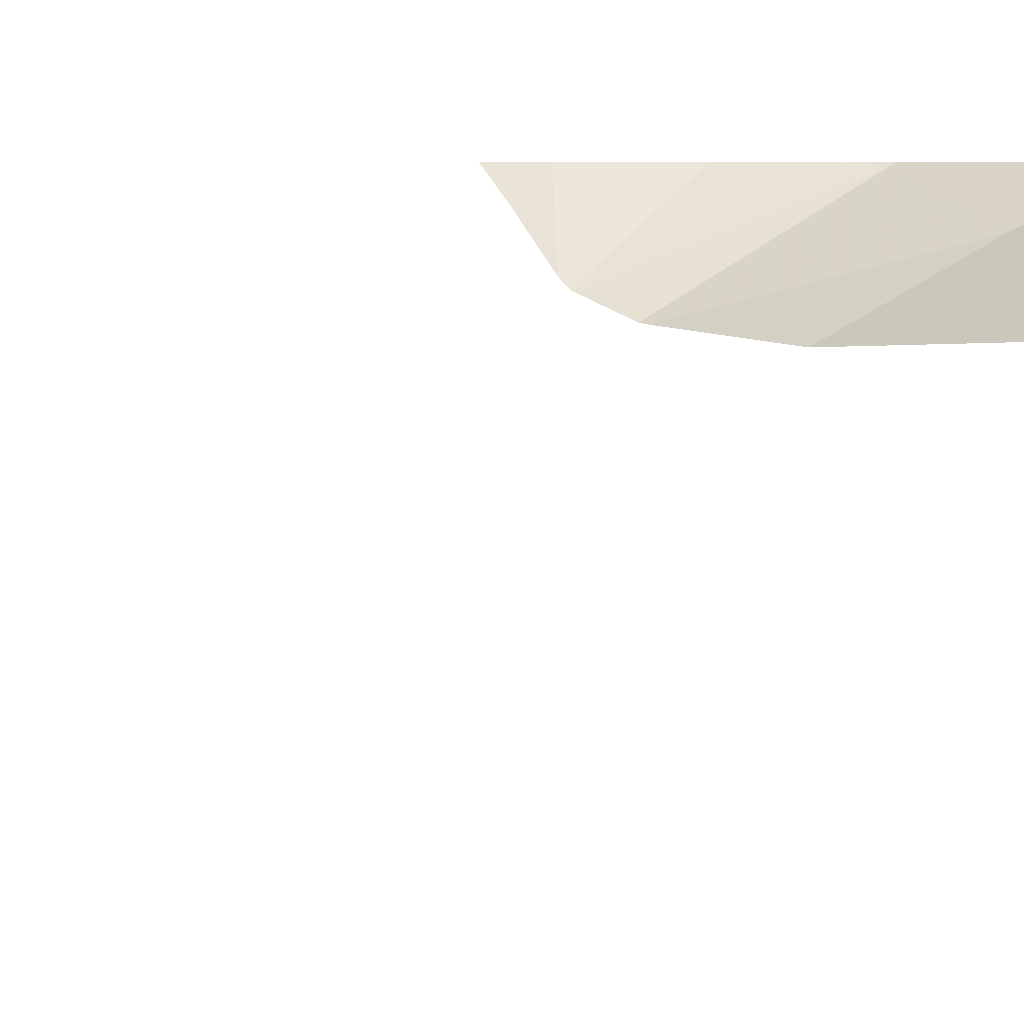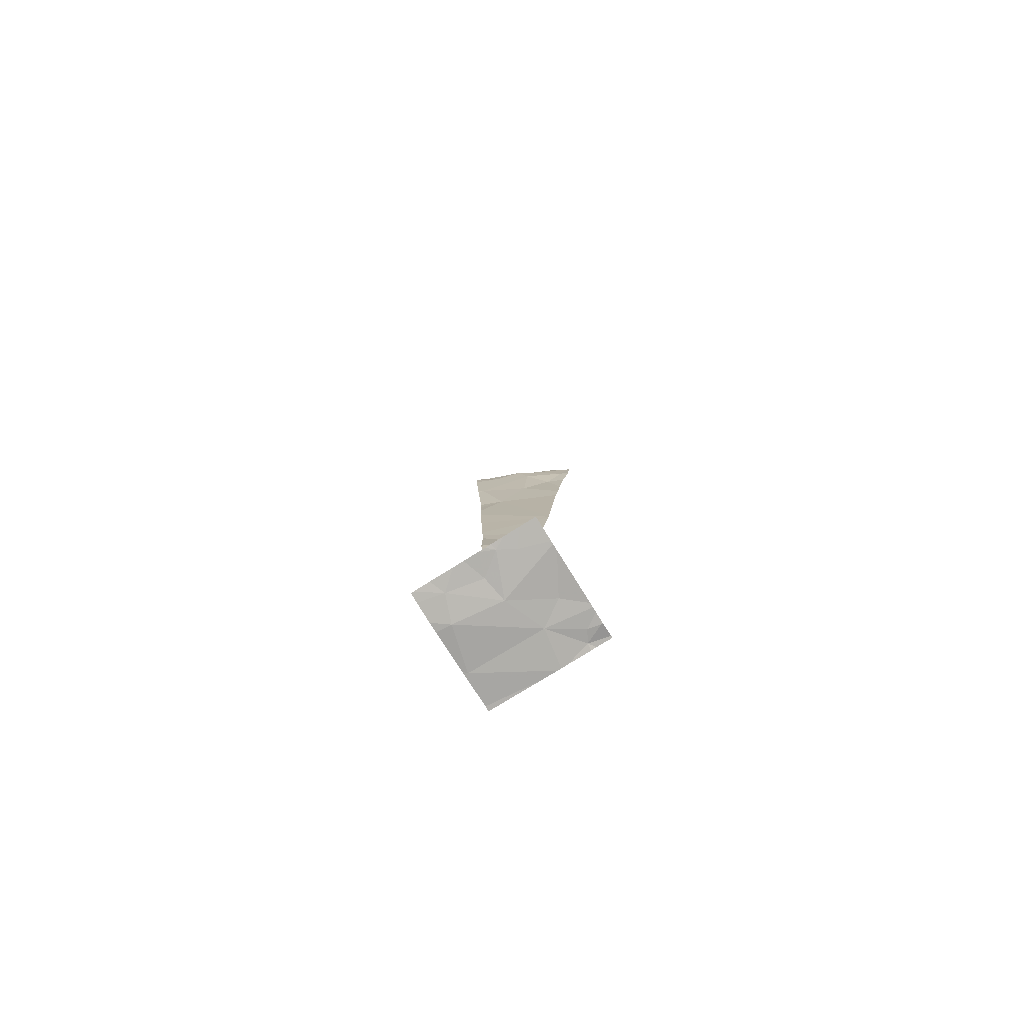
<metadata>
{"format":"obj","ext":"obj","renderer":"f3d","projection":"perspective","resolution":1024,"background":"white","views":[{"elev":1.7,"azim":-56.4,"up":"+Y"},{"elev":-79.8,"azim":31.8,"up":"+Z"}]}
</metadata>
<code>
v -118.2 253.2 491.9
v -118.2 253.2 491.9
v -118.3 252.8 491.6
v -118.3 252.8 491.5
v -118.3 252.8 491.1
v -118.1 252.9 491.5
v -117.8 253.1 491.9
v -117.9 253.2 491.9
v -117.4 253.2 491.1
v -117.3 253.2 491.3
v -118.3 253.2 487.9
v -118.3 253.1 487.9
v -118.3 253.1 488
v -117.9 253.2 488.3
v -117.9 253.2 488.3
v -118.3 253 488
v -118.3 253 488
v -117.9 253.2 488.4
v -117.7 253.2 488.7
v -118.1 253 490.4
v -117.6 253.2 489.4
v -118.3 252.9 489.9
v -117.6 253.2 489.4
v -117.5 253.2 490.4
v -118.3 253 483.3
v -117.8 253.2 483.3
v -118.3 253 489.1
v -117.7 253.2 488.8
v -117.6 253.2 483.3
v -117.7 253.2 483.3
v -118.3 253 488.4
v -118.3 253 488.9
v -118.3 253 489
v -118.3 253 488.1
v -118 253.1 488.6
v -118.3 253 488.1
v -118.3 252.8 491.7
v -118.3 252.8 491.6
v -118.1 252.8 491.7
v -118.3 252.8 491
v -118.2 252.8 491
v -118.3 253.2 483.3
v -118.3 253.2 483.3
v -117.5 253.2 491.9
v -117.4 253.2 491.8
v -117.3 253.2 491.6
v -117.3 253.2 491.6
v -117.3 253.2 491.4
v -118.3 252.9 489.5
v -118.3 252.9 490.1
v -118.3 252.9 490.7
v -118.3 252.9 490.5
v -118.3 253.2 491.9
v -118.3 253.1 491.9
v -118.3 253.1 491.9
v -118.2 253.1 491.9
v -118.3 252.8 491.8
v -118.3 252.9 491.8
v -118.2 252.9 491.8
v -118.3 252.9 491.9
v -118.3 252.9 491.9
v -118.3 252.9 491.8
v -118.2 252.9 491.9
v -118.3 253 491.9
v -118.2 252.9 491.8
v -117.7 253.2 491.9
v -117.7 253.2 491.9
v -118.2 253.2 487.9
v -118.2 253.2 487.9
v -118.3 252.9 490.3
v -118.3 252.9 483.3
v -118.3 252.9 483.3
v -118.3 252.2 483.2
v -118.3 252.4 483.2
v -118.3 252.5 483.2
v -118.1 252.3 483.2
v -118.1 252.5 483.2
v -118.2 253.2 491.9
v -118.3 253.2 491.9
v -117.7 253.2 488.8
v -117.6 253.2 489.4
v -117.6 253.2 489.4
v -118.3 253.2 487.8
v -118 253.2 488.1
v -118 253.2 488.1
v -117.6 253.2 489.4
v -118.3 253.2 491.9
v -118 253.2 488.1
v -118.2 253.2 487.9
v -117.7 253.2 483.3
v -117.5 253.2 491.9
v -117.6 253.2 491.9
v -117.3 253.2 491.6
v -117.3 253.2 491.7
v -117.4 253.2 490.8
v -117.5 253.1 491.7
v -117.4 253.2 491.8
v -117.5 253.2 491.8
v -118.1 252.2 483.2
v -117.6 252.2 483.2
v -117.4 253.2 490.6
v -117.5 253.2 491.2
v -117.9 253.2 488.3
v -117.7 253.2 491.9
v -117.8 253.2 491.9
v -118 253.2 491.9
v -117.4 253.2 483.3
v -117.4 253.2 483.3
v -118.1 253.2 491.9
v -117.6 252.9 483.3
v -117.6 253.2 483.3
v -117.9 253.2 491.9
v -117.4 253.2 491.4
v -117.7 252.6 483.2
v -118.1 253 491.9
v -118.1 253 491.9
v -118.1 252.9 491.8
v -117.7 253 491.6
v -117.7 253 491.4
v -117.8 253 491.6
v -118 253 491.9
v -117.8 253.1 491.9
v -117.8 253.1 491.8
v -117.7 253 491.7
v -117.6 253.1 491.8
v -117.8 253 490.9
v -117.4 253.2 491.8
v -117.6 252.2 483.2
v -117.8 252.3 483.2
v -117.4 252.3 483.2
v -117.5 253.2 491.9
v -117.4 252.8 483.3
v -117.3 253.1 483.3
v -117.2 253.1 483.2
v -118.3 252.2 483.2
v -118.3 252.2 483.2
v -118.1 252.2 483.2
v -117.6 252.2 483.2
v -117.4 253.2 491.8
v -117.3 253.2 483.3
v -117.4 253.2 491.8
v -117.2 253.1 483.2
v -117.2 253.1 483.2
v -117.2 253.2 483.3
v -117.2 253.2 483.3
v -117.2 253.2 483.3
v -117.2 252.4 483.2
v -117.2 252.9 483.2
v -117.2 253.1 483.2
v -117.2 252.2 483.2
v -117.2 253 483.2
v -117.2 252.4 483.2
v -117.2 252.4 483.2
v -117.2 253 483.2
v -117.7 252.2 483.2
v -117.8 252.2 483.2
v -117.5 252.2 483.2
v -117.9 252.2 483.2
v -117.2 252.2 483.2
v -117.3 252.2 483.2
v -117.5 252.2 483.2
v -117.2 252.2 483.2
f 4 6 3
f 108 107 140
f 111 107 108
f 1 78 56
f 2 56 109
f 68 12 69
f 84 17 85
f 8 112 7
f 106 56 8
f 109 56 106
f 92 91 131
f 104 66 92
f 131 91 44
f 105 7 66
f 67 66 104
f 18 14 15
f 15 14 103
f 19 35 18
f 32 35 33
f 31 35 32
f 34 35 31
f 81 27 80
f 38 39 37
f 3 6 39
f 5 41 6
f 103 14 16
f 24 20 21
f 69 11 89
f 21 20 50
f 23 22 49
f 28 33 19
f 101 126 24
f 27 33 28
f 50 22 23
f 40 41 5
f 51 20 41
f 29 110 111
f 23 49 82
f 49 27 81
f 16 14 36
f 36 14 35
f 26 42 25
f 95 102 101
f 68 13 12
f 54 56 53
f 37 39 57
f 57 59 58
f 53 78 79
f 61 63 60
f 69 12 11
f 55 56 54
f 58 59 62
f 62 65 63
f 64 63 56
f 30 72 29
f 60 63 64
f 158 76 99
f 44 91 98
f 141 139 127
f 45 98 141
f 97 96 46
f 127 139 97
f 47 46 113
f 93 46 47
f 9 102 95
f 48 113 10
f 10 113 9
f 94 46 93
f 140 107 144
f 52 20 51
f 25 72 30
f 73 76 74
f 74 77 75
f 70 20 52
f 50 20 70
f 76 73 135
f 75 77 71
f 71 72 25
f 79 78 1
f 86 50 23
f 90 25 30
f 87 53 79
f 84 16 17
f 80 27 28
f 82 49 81
f 89 11 83
f 43 42 26
f 88 13 68
f 85 17 88
f 77 72 71
f 76 77 74
f 114 110 77
f 115 56 63
f 98 91 7
f 117 116 65
f 116 115 63
f 119 118 120
f 1 56 2
f 59 65 62
f 64 56 55
f 62 63 61
f 56 112 8
f 39 59 57
f 122 121 117
f 59 117 65
f 63 65 116
f 121 116 117
f 122 112 56
f 122 123 7
f 96 124 118
f 91 66 7
f 117 123 122
f 66 91 92
f 125 98 7
f 39 120 59
f 122 7 112
f 8 7 105
f 7 123 125
f 105 66 67
f 124 125 123
f 56 78 53
f 116 121 115
f 56 115 121
f 121 122 56
f 35 14 18
f 120 39 6
f 20 126 41
f 51 41 40
f 21 50 86
f 126 20 24
f 110 107 111
f 118 124 120
f 3 39 38
f 102 126 101
f 33 35 19
f 17 13 88
f 155 129 156
f 129 114 76
f 114 128 130
f 77 76 114
f 114 129 128
f 6 119 120
f 117 59 124
f 124 59 120
f 117 124 123
f 124 96 125
f 72 110 29
f 102 119 126
f 5 6 4
f 6 41 119
f 36 35 34
f 103 16 84
f 72 77 110
f 132 110 114
f 156 76 158
f 26 25 90
f 113 119 102
f 119 41 126
f 107 133 134
f 107 134 142
f 157 128 100
f 156 129 76
f 149 133 151
f 98 125 139
f 98 139 141
f 139 96 97
f 44 98 45
f 114 130 152
f 47 113 48
f 113 102 9
f 97 46 94
f 159 130 160
f 110 132 148
f 160 128 161
f 151 110 154
f 107 110 133
f 125 96 139
f 147 114 153
f 118 113 46
f 118 119 113
f 96 118 46
f 142 134 143
f 155 128 129
f 143 134 149
f 144 107 145
f 138 128 155
f 145 107 142
f 146 140 144
f 147 132 114
f 148 132 147
f 100 128 138
f 149 134 133
f 99 76 137
f 137 76 136
f 151 133 110
f 152 130 150
f 153 114 152
f 136 76 135
f 154 110 148
f 159 150 130
f 160 130 128
f 161 128 157
f 162 150 159

</code>
